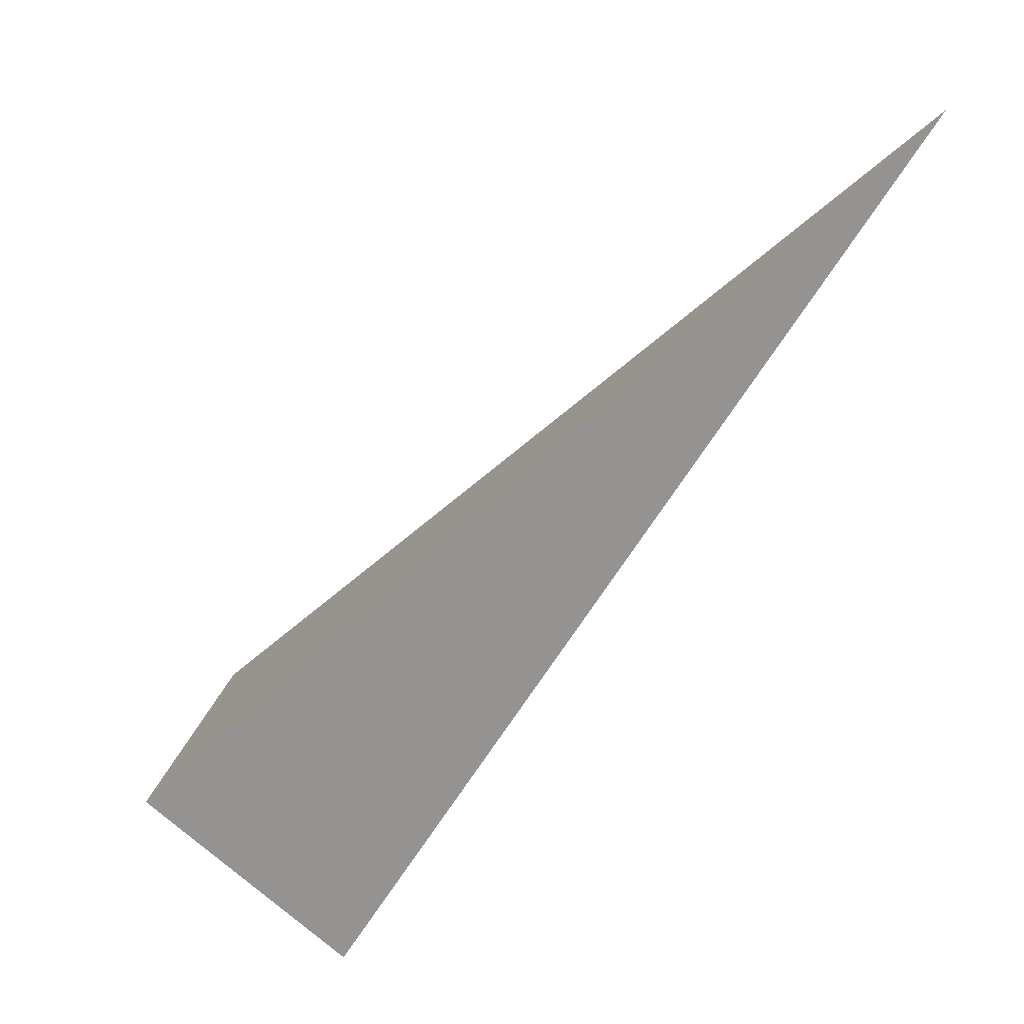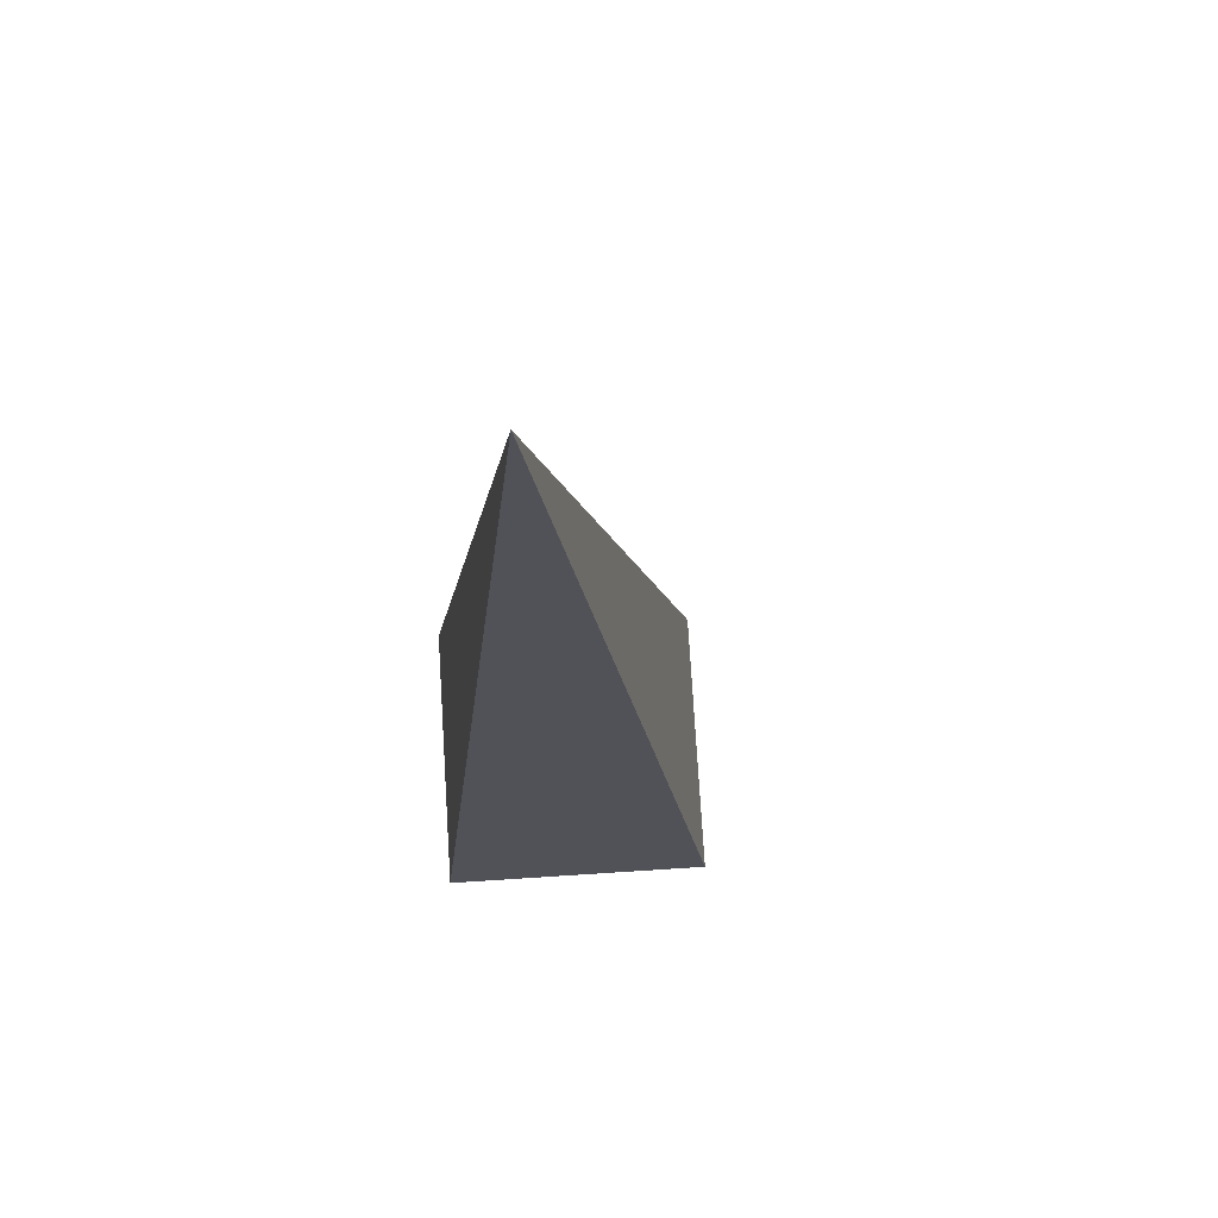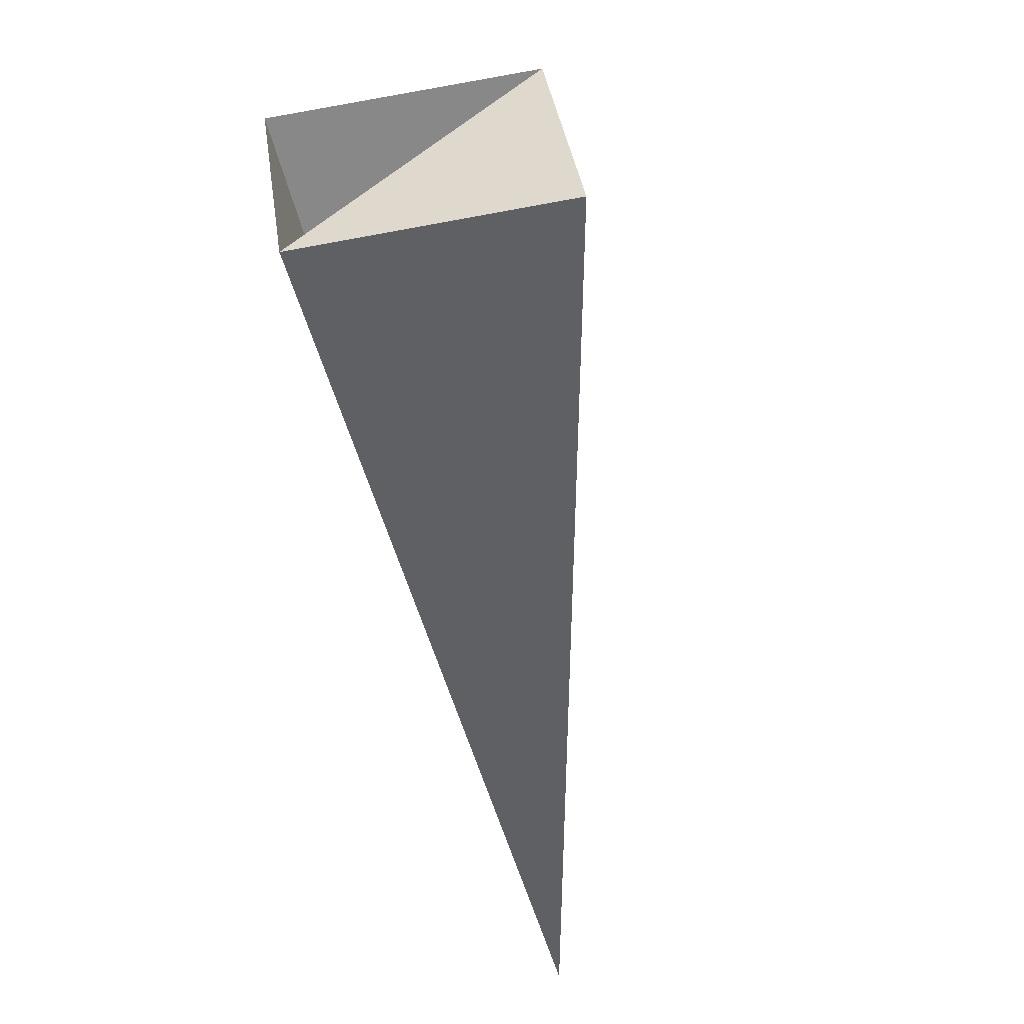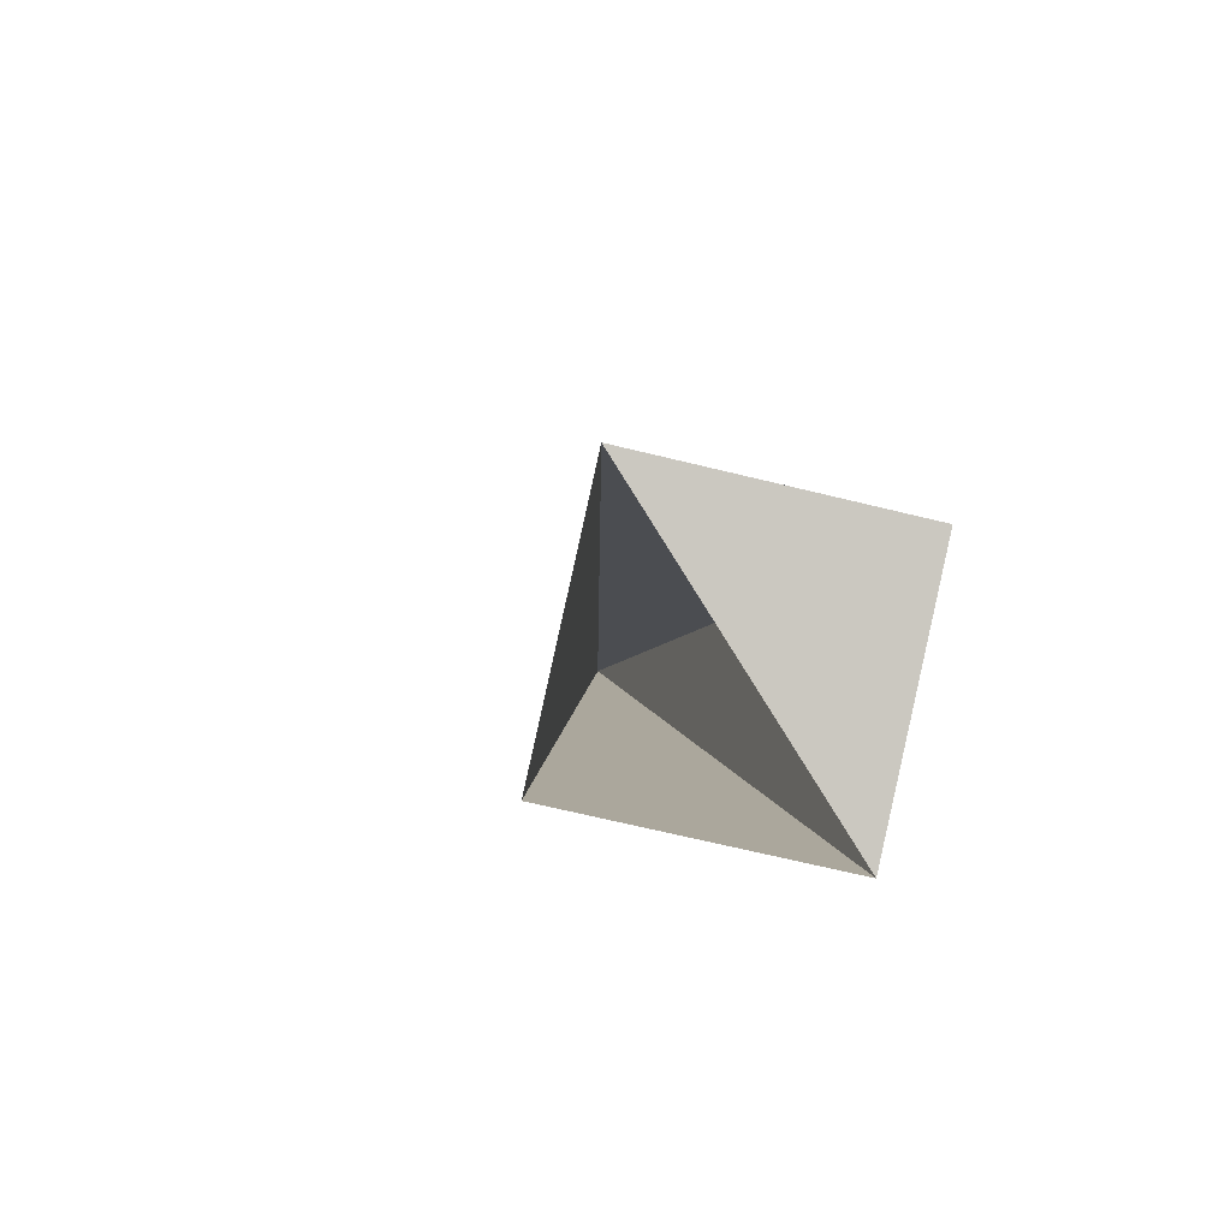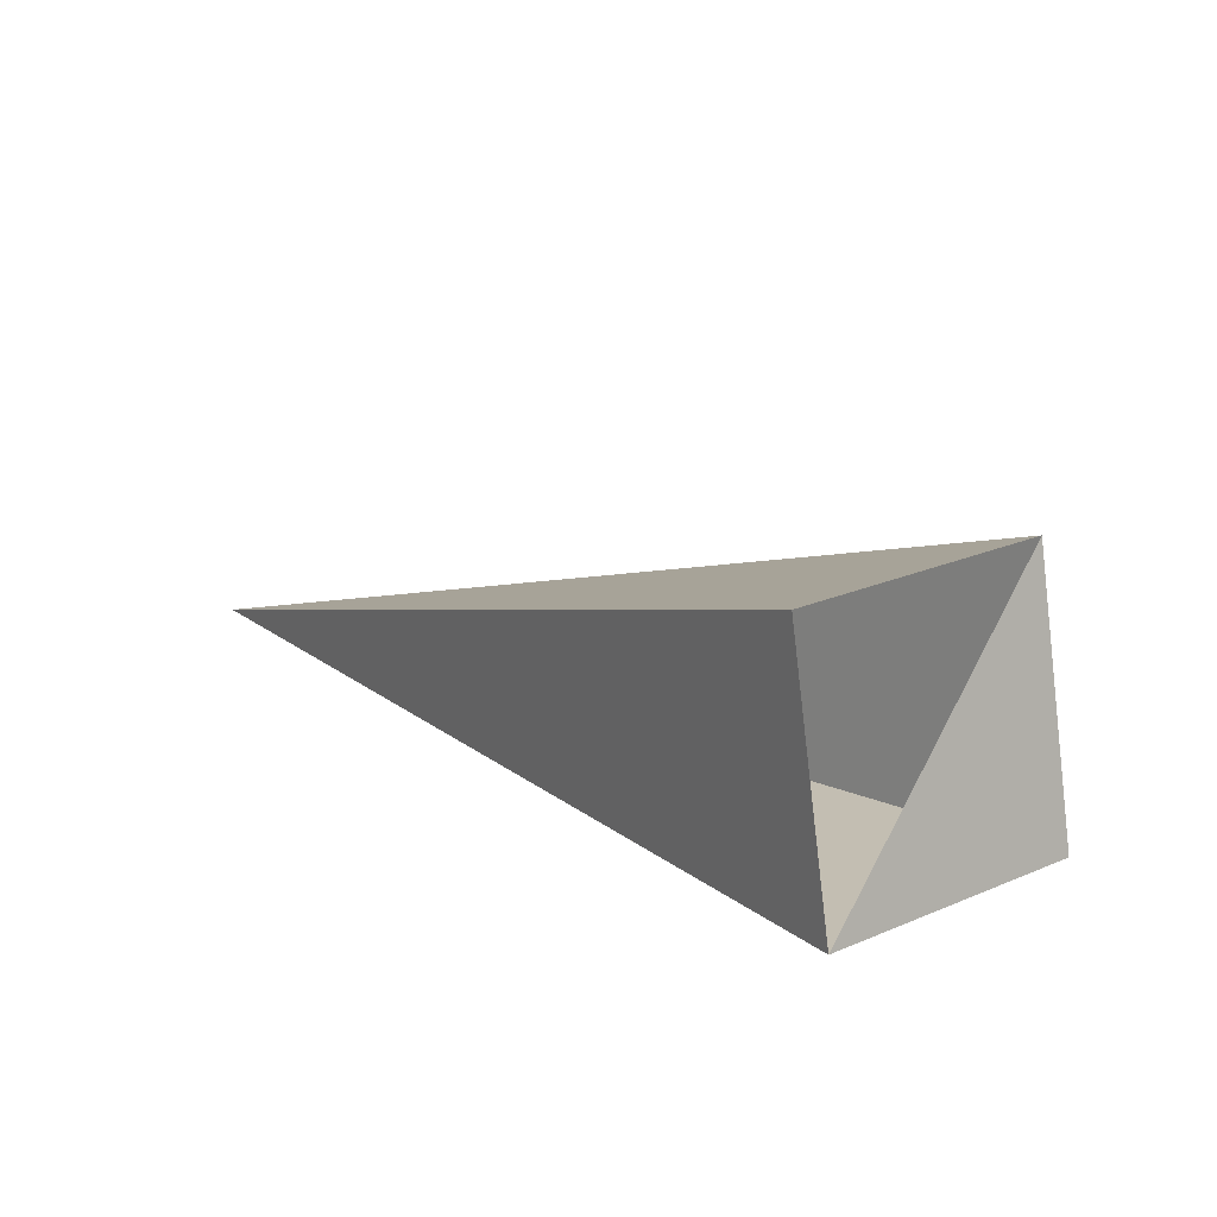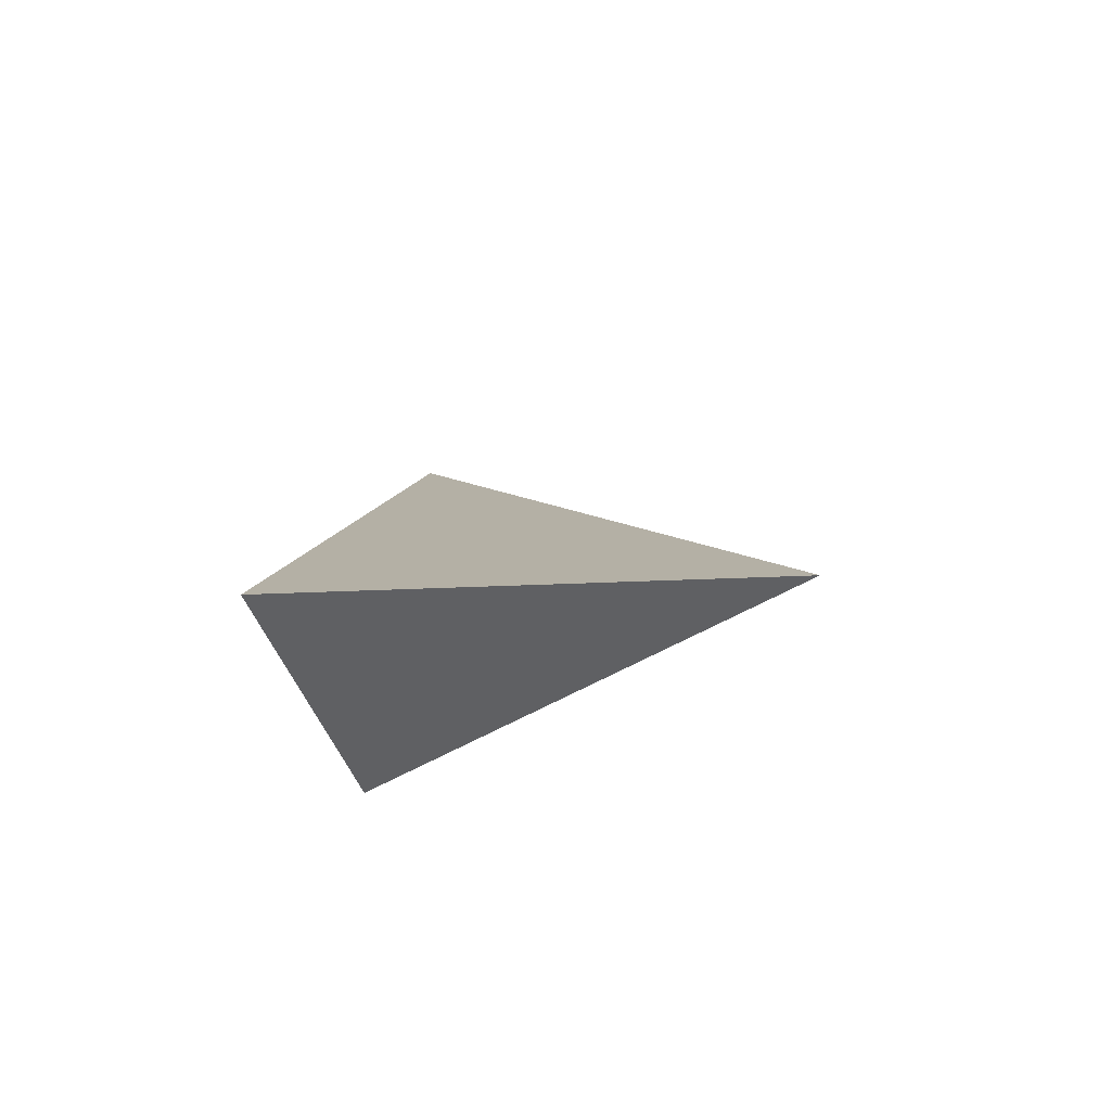
<metadata>
{"format":"obj","ext":"obj","renderer":"f3d","projection":"perspective","resolution":1024,"background":"white","views":[{"elev":-66.5,"azim":0.5,"up":"+Y"},{"elev":36.4,"azim":74.0,"up":"+Z"},{"elev":-43.0,"azim":-134.8,"up":"+Y"},{"elev":-53.0,"azim":-117.6,"up":"+Z"},{"elev":-74.6,"azim":172.6,"up":"+Z"},{"elev":52.1,"azim":37.5,"up":"+Z"}]}
</metadata>
<code>
o 2389951805584
v 4417 -263.8 -150.5
v 4417 -264.3 -150.6
v 4418 -264.5 -149.2
v 4418 -264.5 -149.2
v 4417 -264.3 -150.6
v 4417 -264.4 -150.9
v 4418 -264.5 -149.2
v 4418 -264.5 -149.2
v 4417 -264.4 -150.9
v 4417 -263.9 -150.8
v 4418 -264.5 -149.2
v 4418 -264.5 -149.2
v 4417 -263.9 -150.8
v 4417 -263.8 -150.5
v 4418 -264.5 -149.2
v 4418 -264.5 -149.2
v 4417 -263.8 -150.5
v 4417 -264.3 -150.6
v 4417 -264.4 -150.9
v 4417 -263.9 -150.8
f 1 2 3
f 5 6 7
f 9 10 11
f 13 14 15
f 17 18 19

</code>
